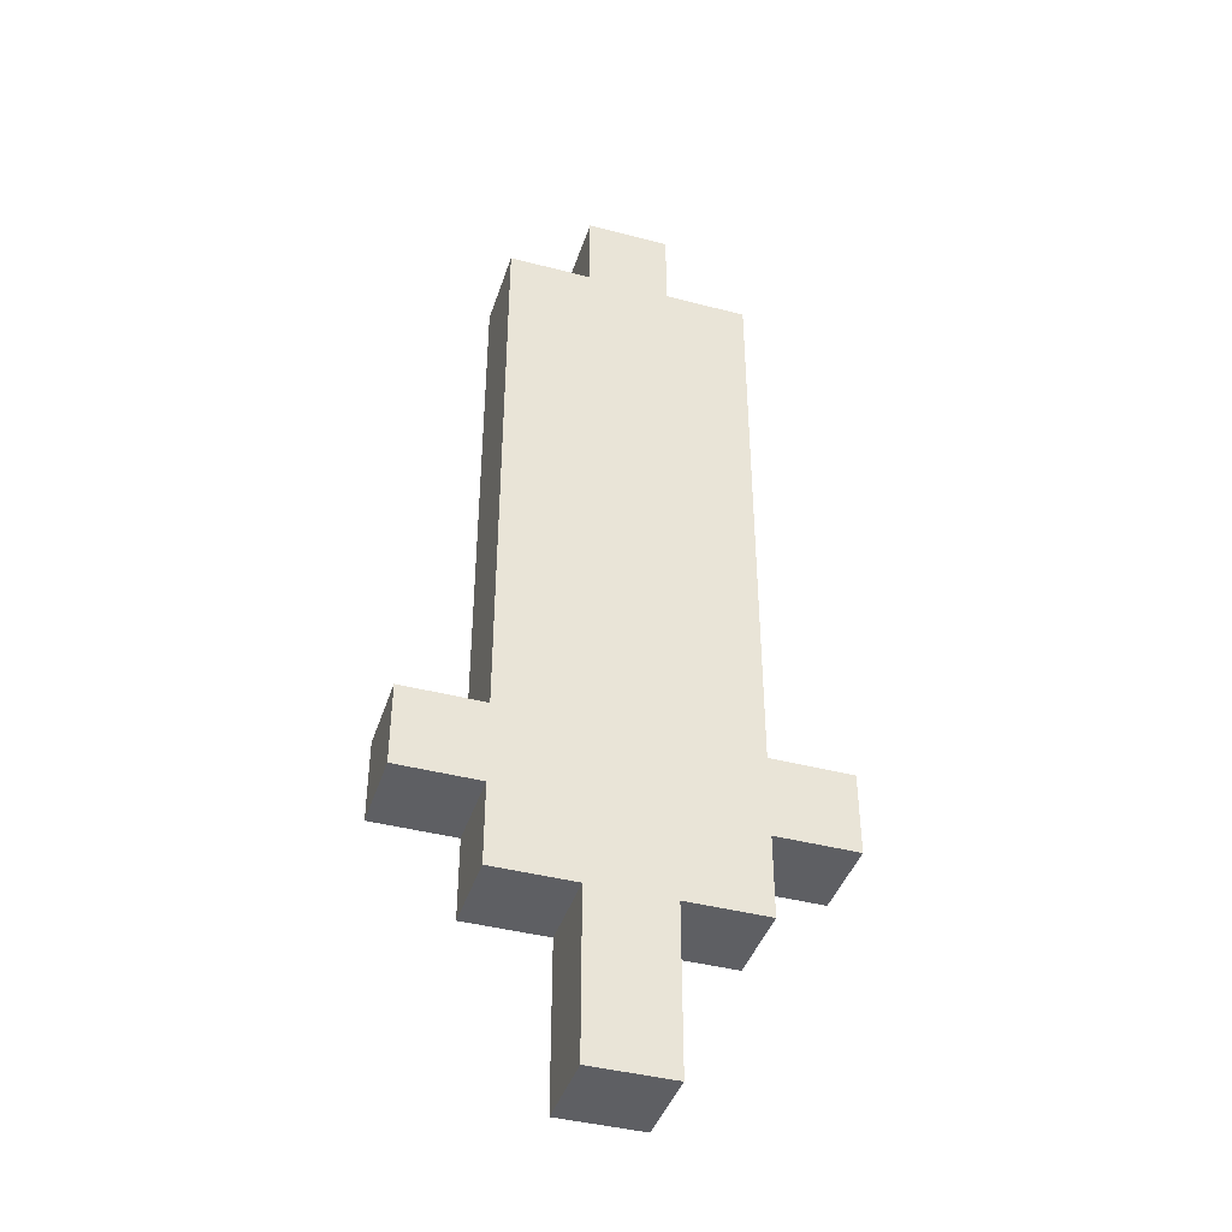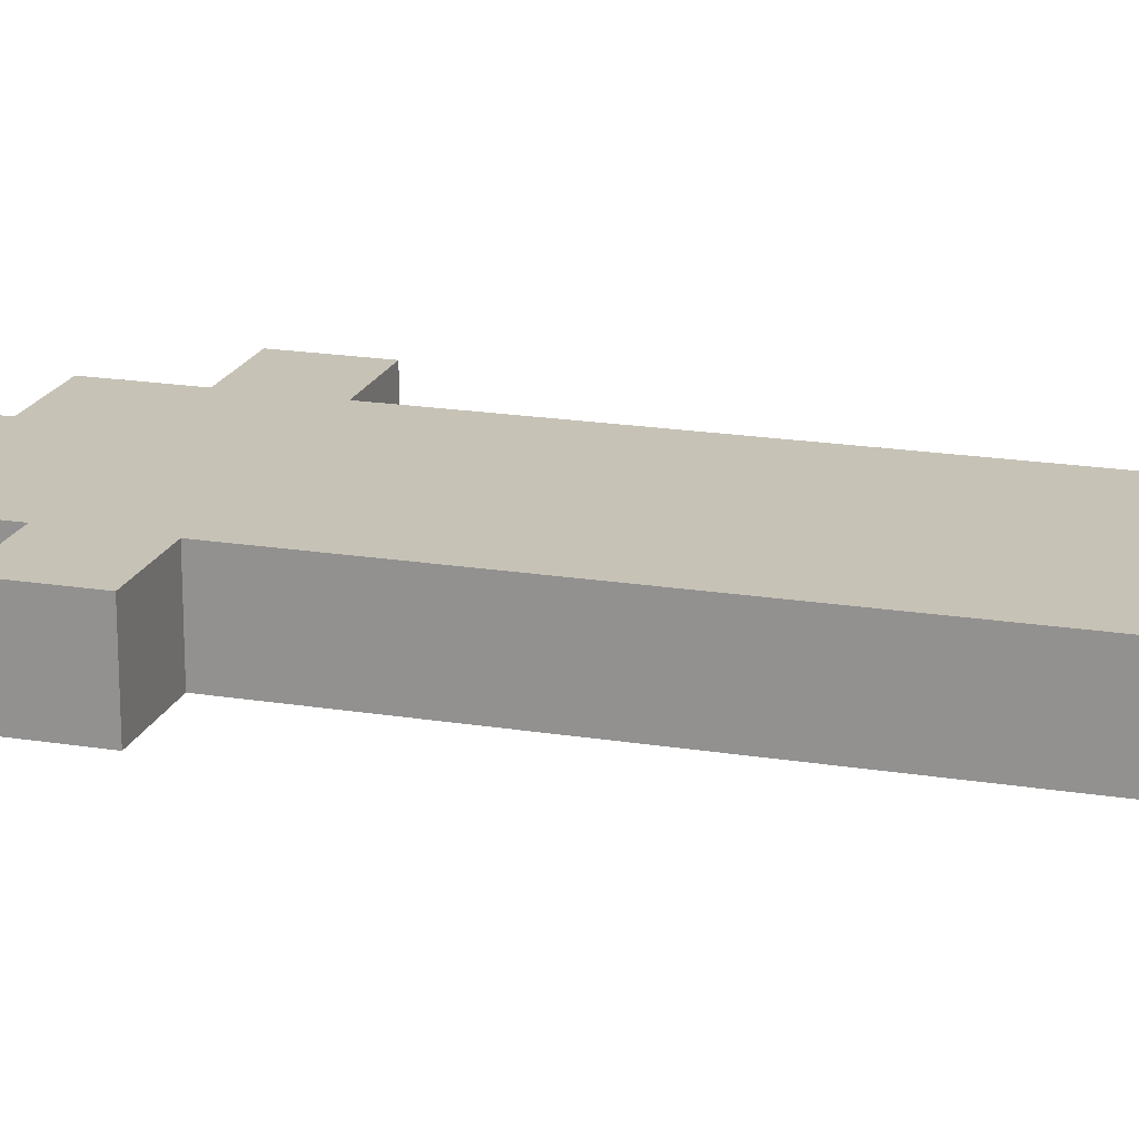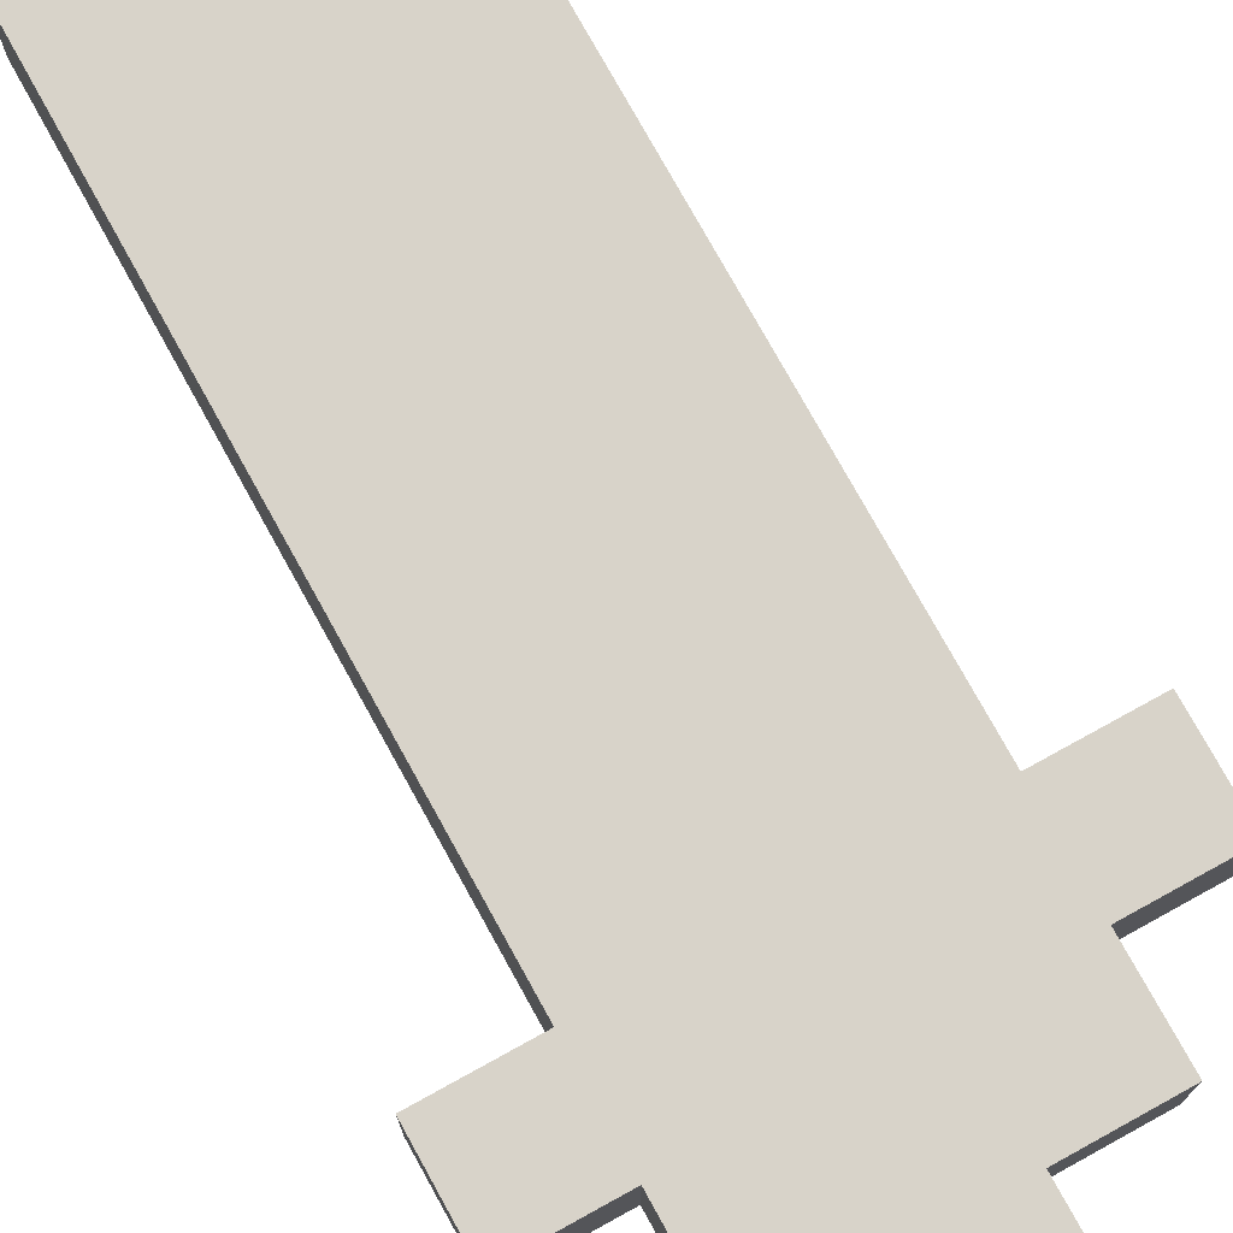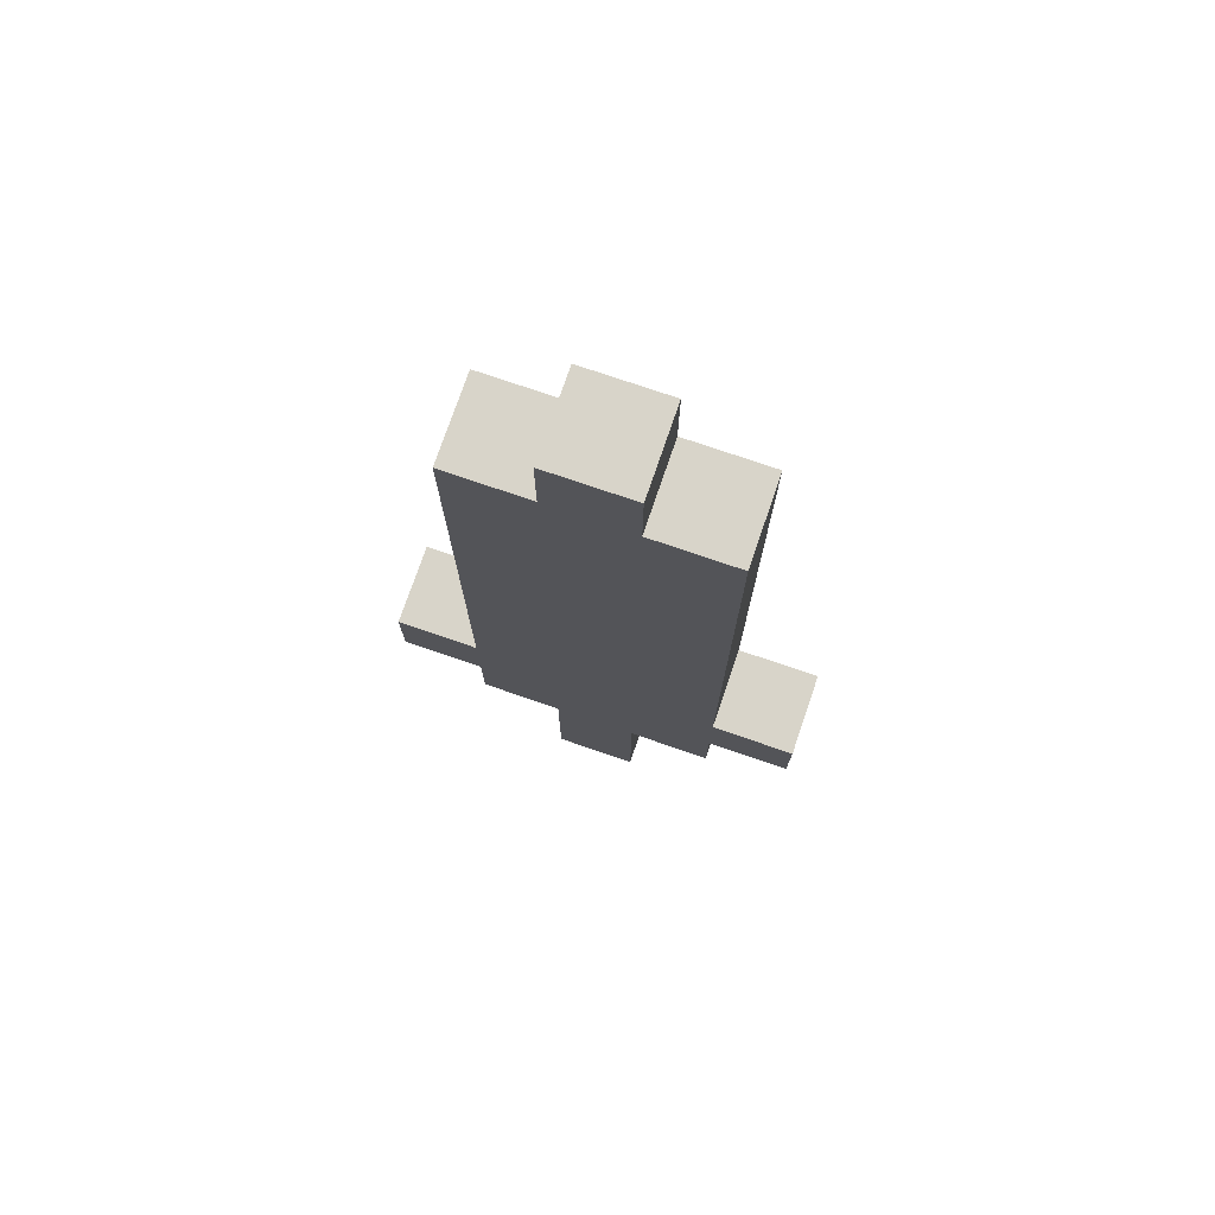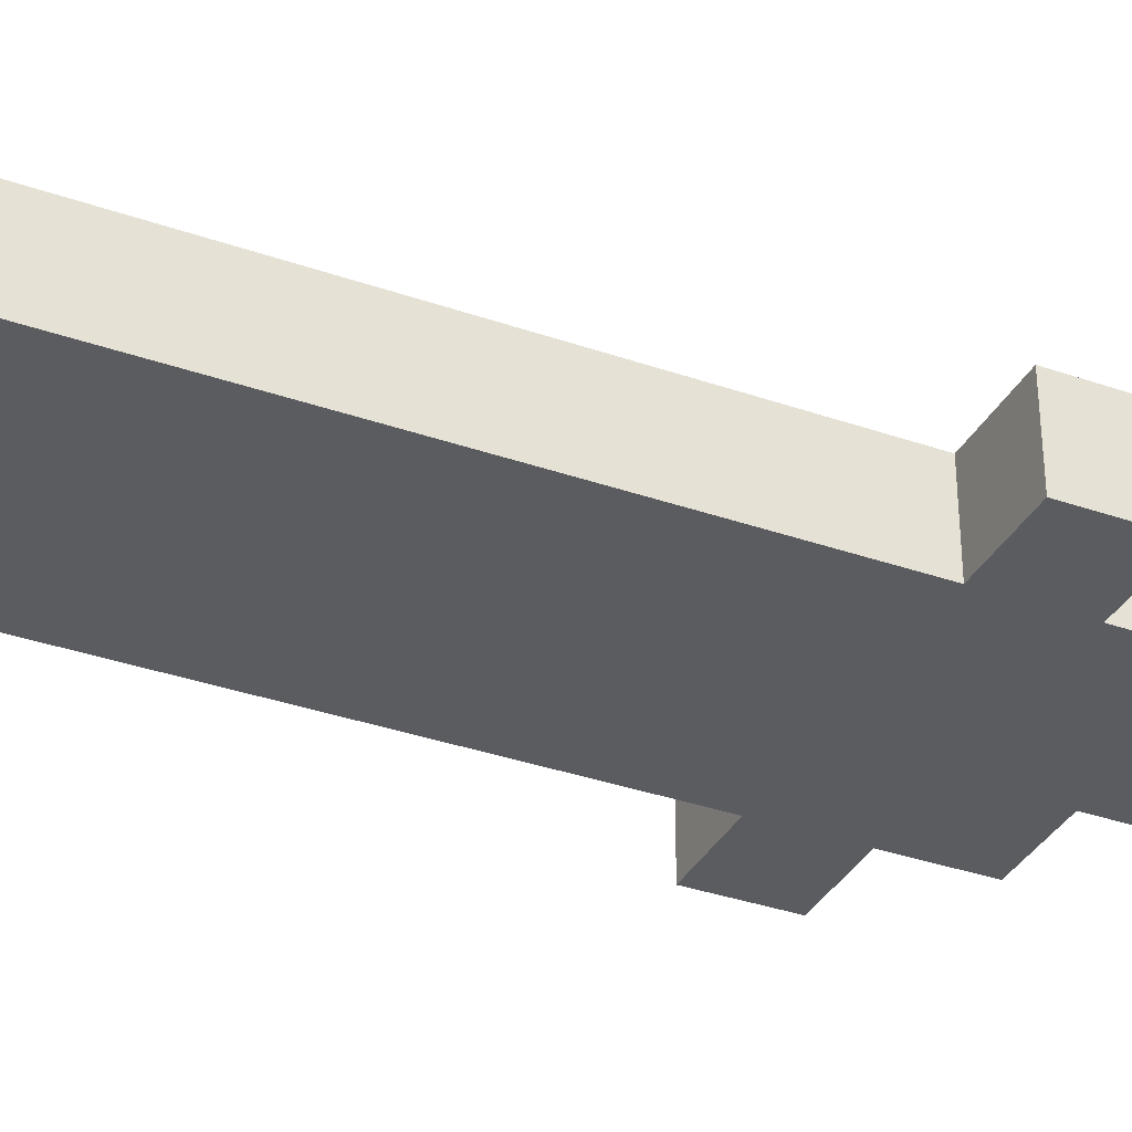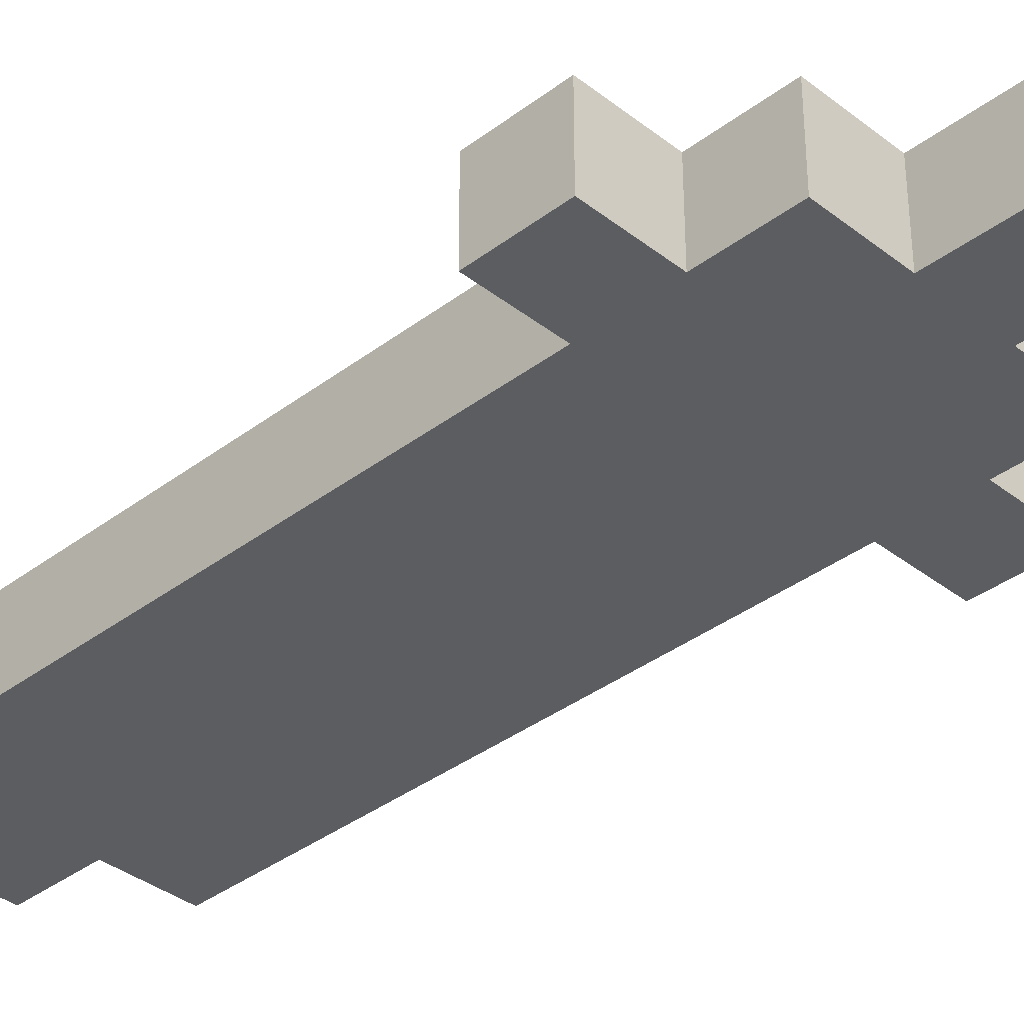
<metadata>
{"format":"obj","ext":"obj","renderer":"f3d","projection":"perspective","resolution":1024,"background":"white","views":[{"elev":-41.5,"azim":-17.6,"up":"+Z"},{"elev":19.3,"azim":-73.1,"up":"+Y"},{"elev":76.0,"azim":151.1,"up":"+Y"},{"elev":75.5,"azim":18.9,"up":"+Z"},{"elev":-35.1,"azim":65.1,"up":"+Y"},{"elev":-36.5,"azim":134.6,"up":"+Y"}]}
</metadata>
<code>
v -2.5 0 -2
v -2.5 0 -3
v -2.5 1 -2
v -2.5 1 -3
v -1.5 0 5
v -1.5 0 -2
v -1.5 0 -3
v -1.5 0 -4
v -1.5 1 5
v -1.5 1 -2
v -1.5 1 -3
v -1.5 1 -4
v -0.5 0 6
v -0.5 0 5
v -0.5 0 -4
v -0.5 0 -6
v -0.5 1 6
v -0.5 1 5
v -0.5 1 -4
v -0.5 1 -6
v 0.5 0 6
v 0.5 0 5
v 0.5 0 -4
v 0.5 0 -6
v 0.5 1 6
v 0.5 1 5
v 0.5 1 -4
v 0.5 1 -6
v 1.5 0 5
v 1.5 0 -2
v 1.5 0 -3
v 1.5 0 -4
v 1.5 1 5
v 1.5 1 -2
v 1.5 1 -3
v 1.5 1 -4
v 2.5 0 -2
v 2.5 0 -3
v 2.5 1 -2
v 2.5 1 -3
v -0.5 0 6
v -0.5 1 6
v 0.5 0 6
v 0.5 1 6
v -1.5 0 5
v -1.5 1 5
v -0.5 0 5
v -0.5 1 5
v 0.5 0 5
v 0.5 1 5
v 1.5 0 5
v 1.5 1 5
v -2.5 0 -2
v -2.5 1 -2
v -1.5 0 -2
v -1.5 1 -2
v 1.5 0 -2
v 1.5 1 -2
v 2.5 0 -2
v 2.5 1 -2
v -2.5 0 -3
v -2.5 1 -3
v -1.5 0 -3
v -1.5 1 -3
v 1.5 0 -3
v 1.5 1 -3
v 2.5 0 -3
v 2.5 1 -3
v -1.5 0 -4
v -1.5 1 -4
v -0.5 0 -4
v -0.5 1 -4
v 0.5 0 -4
v 0.5 1 -4
v 1.5 0 -4
v 1.5 1 -4
v -0.5 0 -6
v -0.5 1 -6
v 0.5 0 -6
v 0.5 1 -6
v -0.5 0 6
v 0.5 0 6
v -1.5 0 5
v -0.5 0 5
v 0.5 0 5
v 1.5 0 5
v -0.5 0 4
v 0.5 0 4
v -2.5 0 -2
v -1.5 0 -2
v -0.5 0 -2
v 0.5 0 -2
v 1.5 0 -2
v 2.5 0 -2
v -2.5 0 -3
v -1.5 0 -3
v -0.5 0 -3
v 0.5 0 -3
v 1.5 0 -3
v 2.5 0 -3
v -1.5 0 -4
v -0.5 0 -4
v 0.5 0 -4
v 1.5 0 -4
v -0.5 0 -6
v 0.5 0 -6
v -0.5 1 6
v 0.5 1 6
v -1.5 1 5
v -0.5 1 5
v 0.5 1 5
v 1.5 1 5
v -0.5 1 4
v 0.5 1 4
v -2.5 1 -2
v -1.5 1 -2
v -0.5 1 -2
v 0.5 1 -2
v 1.5 1 -2
v 2.5 1 -2
v -2.5 1 -3
v -1.5 1 -3
v -0.5 1 -3
v 0.5 1 -3
v 1.5 1 -3
v 2.5 1 -3
v -1.5 1 -4
v -0.5 1 -4
v 0.5 1 -4
v 1.5 1 -4
v -0.5 1 -6
v 0.5 1 -6
f 3 2 1
f 4 2 3
f 9 6 5
f 10 6 9
f 11 8 7
f 12 8 11
f 17 14 13
f 18 14 17
f 19 16 15
f 20 16 19
f 21 22 25
f 25 22 26
f 23 24 27
f 27 24 28
f 29 30 33
f 33 30 34
f 31 32 35
f 35 32 36
f 37 38 39
f 39 38 40
f 43 42 41
f 44 42 43
f 47 46 45
f 48 46 47
f 51 50 49
f 52 50 51
f 55 54 53
f 56 54 55
f 59 58 57
f 60 58 59
f 61 62 63
f 63 62 64
f 65 66 67
f 67 66 68
f 69 70 71
f 71 70 72
f 73 74 75
f 75 74 76
f 77 78 79
f 79 78 80
f 84 82 81
f 85 82 84
f 87 84 83
f 87 86 85
f 87 85 84
f 88 86 87
f 90 87 83
f 91 88 87
f 91 87 90
f 92 86 88
f 92 88 91
f 93 86 92
f 95 91 90
f 95 94 93
f 95 93 92
f 95 92 91
f 95 90 89
f 96 94 95
f 97 94 96
f 98 94 97
f 99 94 98
f 100 94 99
f 101 97 96
f 102 98 97
f 102 97 101
f 103 99 98
f 103 98 102
f 104 99 103
f 105 103 102
f 106 103 105
f 107 108 110
f 110 108 111
f 109 110 113
f 111 112 113
f 110 111 113
f 113 112 114
f 109 113 116
f 113 114 117
f 116 113 117
f 114 112 118
f 117 114 118
f 118 112 119
f 116 117 121
f 119 120 121
f 118 119 121
f 117 118 121
f 115 116 121
f 121 120 122
f 122 120 123
f 123 120 124
f 124 120 125
f 125 120 126
f 122 123 127
f 123 124 128
f 127 123 128
f 124 125 129
f 128 124 129
f 129 125 130
f 128 129 131
f 131 129 132

</code>
